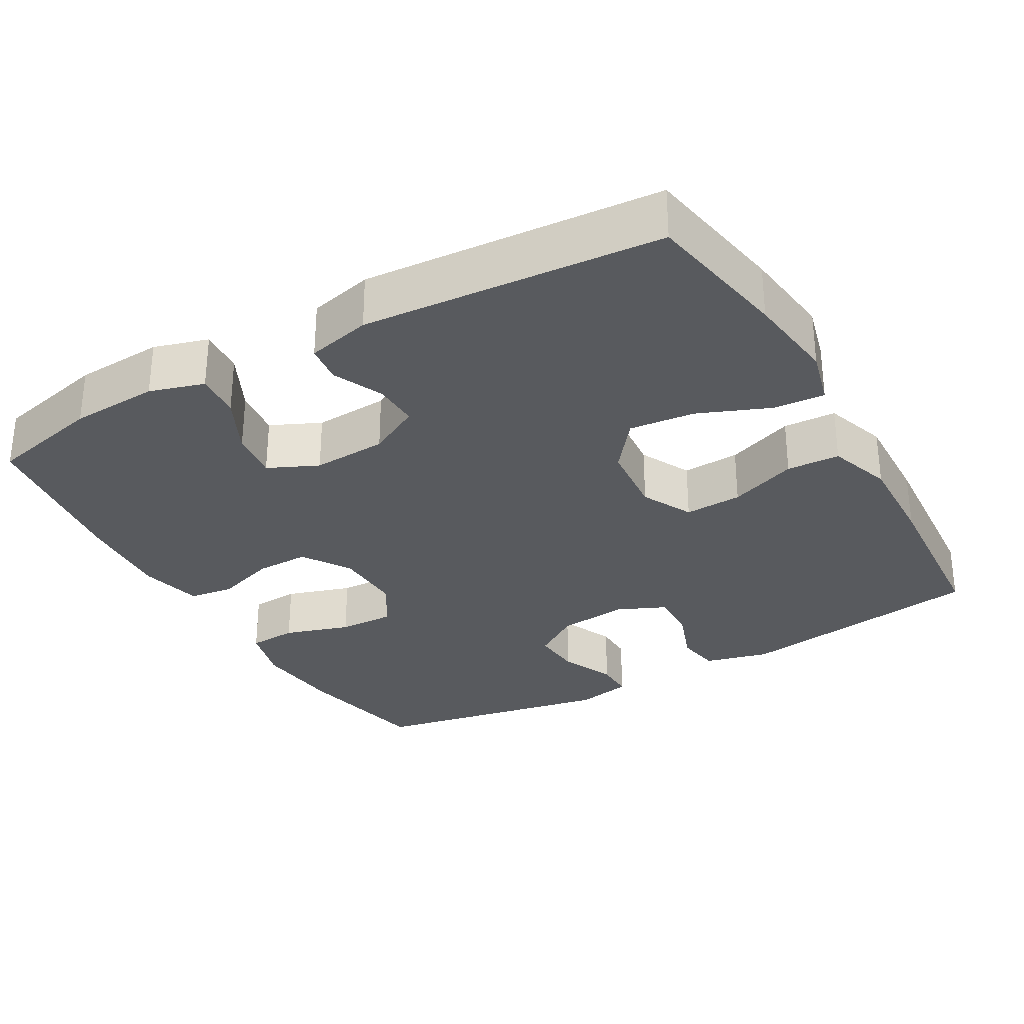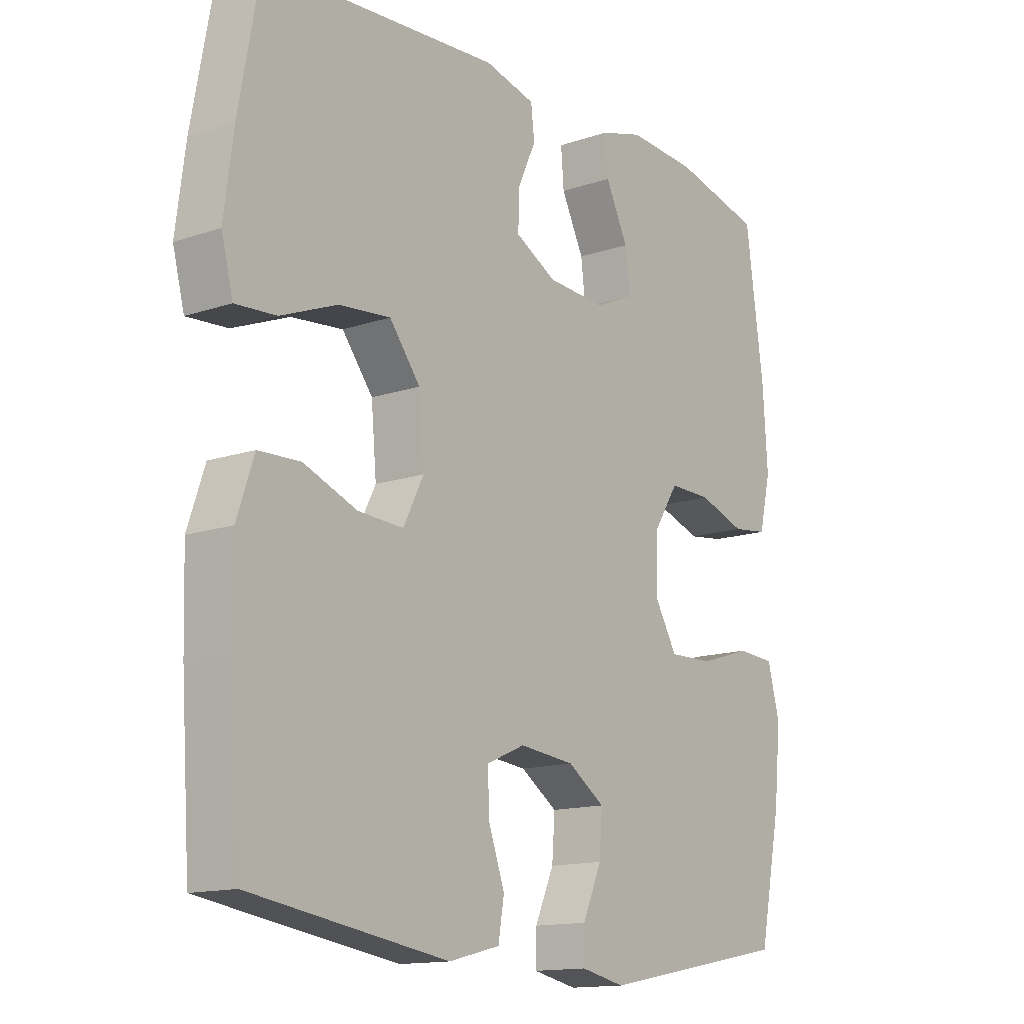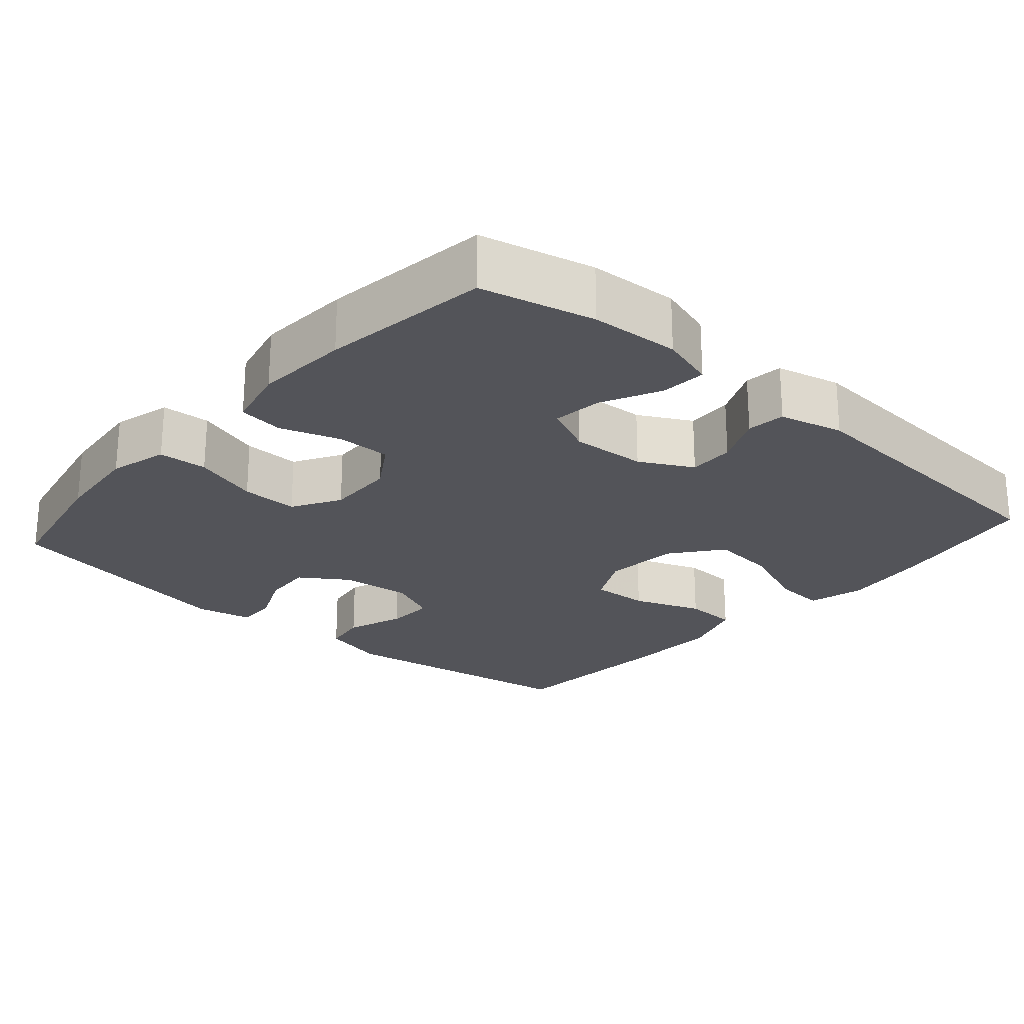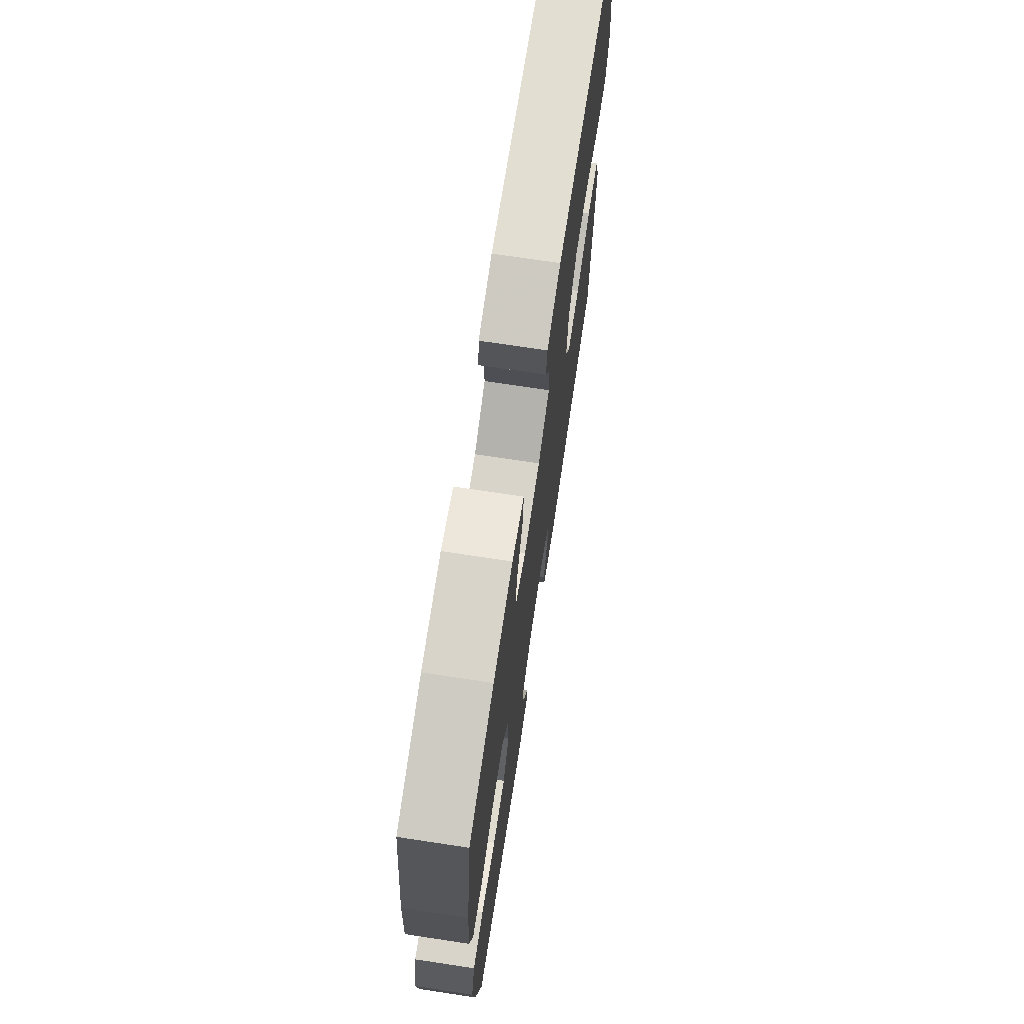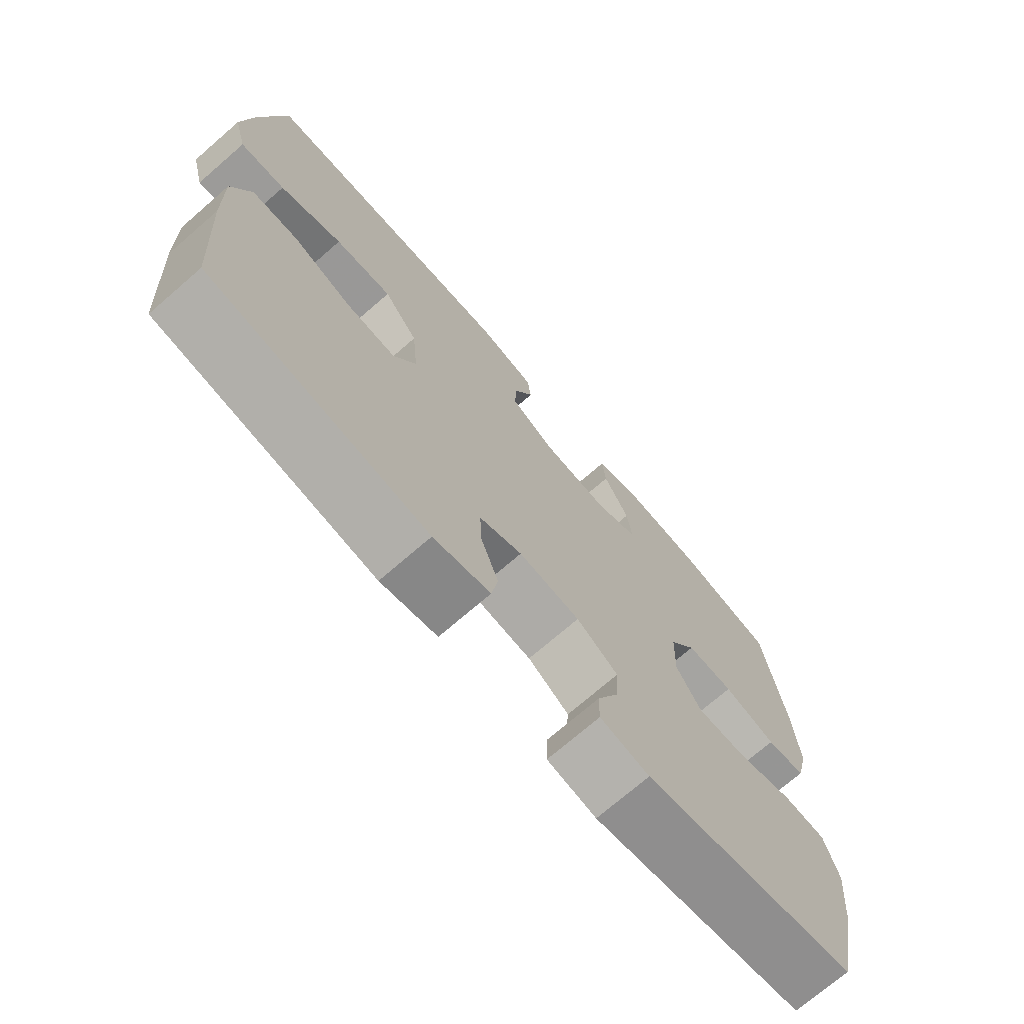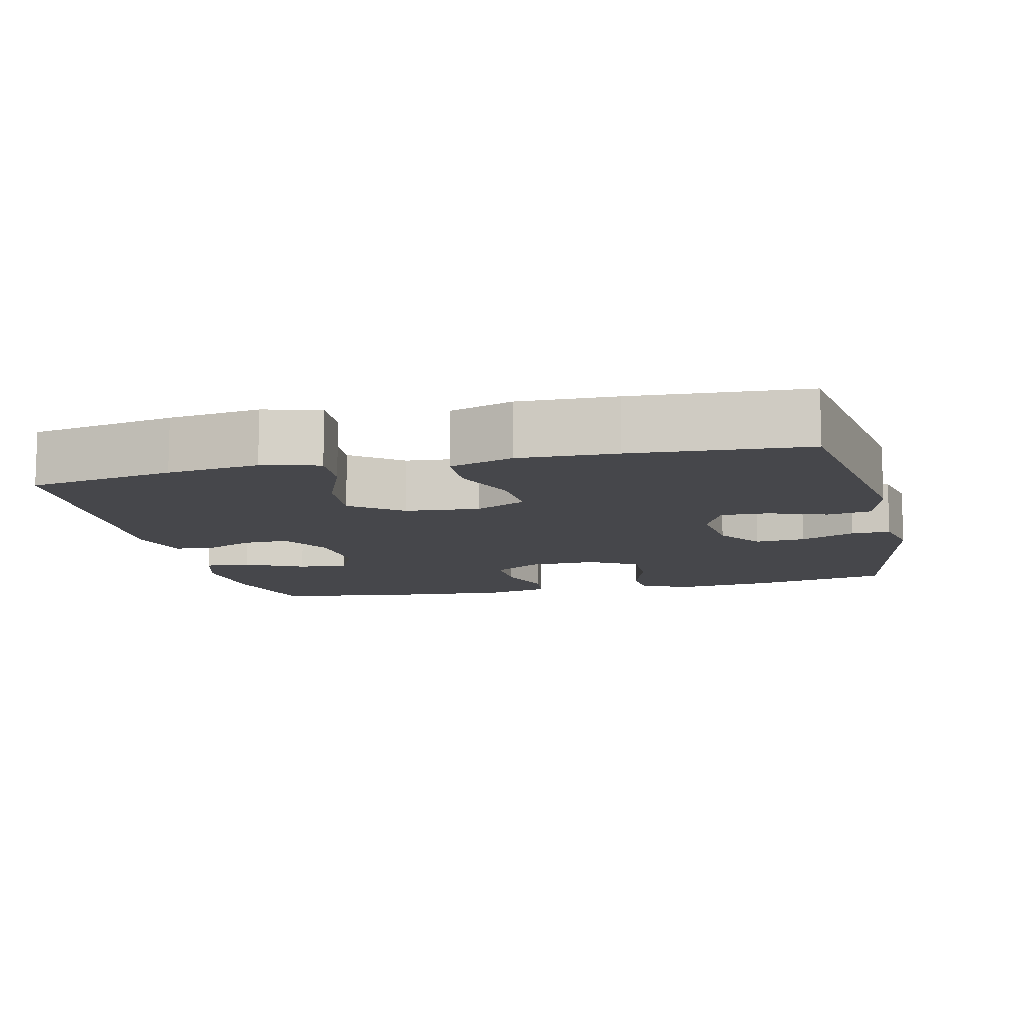
<metadata>
{"format":"obj","ext":"obj","renderer":"f3d","projection":"perspective","resolution":1024,"background":"white","views":[{"elev":-30.5,"azim":29.6,"up":"+Y"},{"elev":-14.1,"azim":126.8,"up":"+Z"},{"elev":-23.7,"azim":-41.3,"up":"+Y"},{"elev":71.9,"azim":-81.4,"up":"+Z"},{"elev":-72.7,"azim":130.9,"up":"+Z"},{"elev":-10.7,"azim":103.3,"up":"+Y"}]}
</metadata>
<code>
v 0.5 0.07 -0.5
v 0.161 0.07 -0.552
v 0.073 0.07 -0.53
v 0.063 0.07 -0.47
v 0.091 0.07 -0.392
v 0.093 0.07 -0.327
v 0.027 0.07 -0.298
v -0.068 0.07 -0.308
v -0.132 0.07 -0.351
v -0.127 0.07 -0.419
v -0.094 0.07 -0.493
v -0.093 0.07 -0.546
v -0.169 0.07 -0.562
v -0.5 0.07 -0.5
v -0.538 0.07 -0.314
v -0.55 0.07 -0.194
v -0.529 0.07 -0.115
v -0.463 0.07 -0.111
v -0.374 0.07 -0.139
v -0.297 0.07 -0.141
v -0.259 0.07 -0.076
v -0.262 0.07 0.017
v -0.304 0.07 0.082
v -0.377 0.07 0.081
v -0.458 0.07 0.054
v -0.519 0.07 0.062
v -0.539 0.07 0.147
v -0.531 0.07 0.274
v -0.5 0.07 0.5
v -0.347 0.07 0.536
v -0.227 0.07 0.543
v -0.153 0.07 0.521
v -0.158 0.07 0.459
v -0.197 0.07 0.38
v -0.205 0.07 0.313
v -0.137 0.07 0.282
v -0.036 0.07 0.288
v 0.035 0.07 0.326
v 0.033 0.07 0.388
v 0.002 0.07 0.456
v 0.008 0.07 0.508
v 0.095 0.07 0.529
v 0.5 0.07 0.5
v 0.536 0.07 0.303
v 0.552 0.07 0.179
v 0.532 0.07 0.102
v 0.462 0.07 0.107
v 0.365 0.07 0.146
v 0.276 0.07 0.155
v 0.223 0.07 0.087
v 0.214 0.07 -0.014
v 0.249 0.07 -0.083
v 0.327 0.07 -0.079
v 0.419 0.07 -0.044
v 0.491 0.07 -0.047
v 0.52 0.07 -0.133
v 0.516 0.07 -0.265
v 0.5 0 -0.5
v 0.161 0 -0.552
v 0.073 0 -0.53
v 0.063 0 -0.47
v 0.091 0 -0.392
v 0.093 0 -0.327
v 0.027 0 -0.298
v -0.068 0 -0.308
v -0.132 0 -0.351
v -0.127 0 -0.419
v -0.094 0 -0.493
v -0.093 0 -0.546
v -0.169 0 -0.562
v -0.5 0 -0.5
v -0.538 0 -0.314
v -0.55 0 -0.194
v -0.529 0 -0.115
v -0.463 0 -0.111
v -0.374 0 -0.139
v -0.297 0 -0.141
v -0.259 0 -0.076
v -0.262 0 0.017
v -0.304 0 0.082
v -0.377 0 0.081
v -0.458 0 0.054
v -0.519 0 0.062
v -0.539 0 0.147
v -0.531 0 0.274
v -0.5 0 0.5
v -0.347 0 0.536
v -0.227 0 0.543
v -0.153 0 0.521
v -0.158 0 0.459
v -0.197 0 0.38
v -0.205 0 0.313
v -0.137 0 0.282
v -0.036 0 0.288
v 0.035 0 0.326
v 0.033 0 0.388
v 0.002 0 0.456
v 0.008 0 0.508
v 0.095 0 0.529
v 0.5 0 0.5
v 0.536 0 0.303
v 0.552 0 0.179
v 0.532 0 0.102
v 0.462 0 0.107
v 0.365 0 0.146
v 0.276 0 0.155
v 0.223 0 0.087
v 0.214 0 -0.014
v 0.249 0 -0.083
v 0.327 0 -0.079
v 0.419 0 -0.044
v 0.491 0 -0.047
v 0.52 0 -0.133
v 0.516 0 -0.265
f 3 4 5
f 2 3 5
f 1 2 5
f 57 1 5
f 56 57 5
f 55 56 5
f 54 55 5
f 53 54 5
f 52 53 5 6
f 51 52 6 7
f 50 51 7 8
f 46 47 48
f 45 46 48
f 44 45 48
f 43 44 48
f 42 43 48
f 41 42 48
f 40 41 48
f 39 40 48
f 38 39 48 49
f 37 38 49 50
f 32 33 34
f 31 32 34
f 30 31 34
f 29 30 34
f 28 29 34
f 27 28 34
f 26 27 34
f 25 26 34
f 24 25 34
f 23 24 34 35
f 22 23 35 36
f 17 18 19
f 16 17 19
f 15 16 19
f 14 15 19
f 13 14 19
f 12 13 19
f 11 12 19
f 10 11 19
f 9 10 19 20
f 50 8 9
f 37 50 9
f 36 37 9
f 22 36 9
f 21 22 9
f 9 20 21
f 62 61 60
f 62 60 59
f 62 59 58
f 62 58 114
f 62 114 113
f 62 113 112
f 62 112 111
f 62 111 110
f 63 62 110 109
f 64 63 109 108
f 65 64 108 107
f 105 104 103
f 105 103 102
f 105 102 101
f 105 101 100
f 105 100 99
f 105 99 98
f 105 98 97
f 105 97 96
f 106 105 96 95
f 107 106 95 94
f 91 90 89
f 91 89 88
f 91 88 87
f 91 87 86
f 91 86 85
f 91 85 84
f 91 84 83
f 91 83 82
f 91 82 81
f 92 91 81 80
f 93 92 80 79
f 76 75 74
f 76 74 73
f 76 73 72
f 76 72 71
f 76 71 70
f 76 70 69
f 76 69 68
f 76 68 67
f 77 76 67 66
f 66 65 107
f 66 107 94
f 66 94 93
f 66 93 79
f 66 79 78
f 78 77 66
f 1 58 59 2
f 2 59 60 3
f 3 60 61 4
f 4 61 62 5
f 5 62 63 6
f 6 63 64 7
f 7 64 65 8
f 8 65 66 9
f 9 66 67 10
f 10 67 68 11
f 11 68 69 12
f 12 69 70 13
f 13 70 71 14
f 14 71 72 15
f 15 72 73 16
f 16 73 74 17
f 17 74 75 18
f 18 75 76 19
f 19 76 77 20
f 20 77 78 21
f 21 78 79 22
f 22 79 80 23
f 23 80 81 24
f 24 81 82 25
f 25 82 83 26
f 26 83 84 27
f 27 84 85 28
f 28 85 86 29
f 29 86 87 30
f 30 87 88 31
f 31 88 89 32
f 32 89 90 33
f 33 90 91 34
f 34 91 92 35
f 35 92 93 36
f 36 93 94 37
f 37 94 95 38
f 38 95 96 39
f 39 96 97 40
f 40 97 98 41
f 41 98 99 42
f 42 99 100 43
f 43 100 101 44
f 44 101 102 45
f 45 102 103 46
f 46 103 104 47
f 47 104 105 48
f 48 105 106 49
f 49 106 107 50
f 50 107 108 51
f 51 108 109 52
f 52 109 110 53
f 53 110 111 54
f 54 111 112 55
f 55 112 113 56
f 56 113 114 57
f 57 114 58 1

</code>
